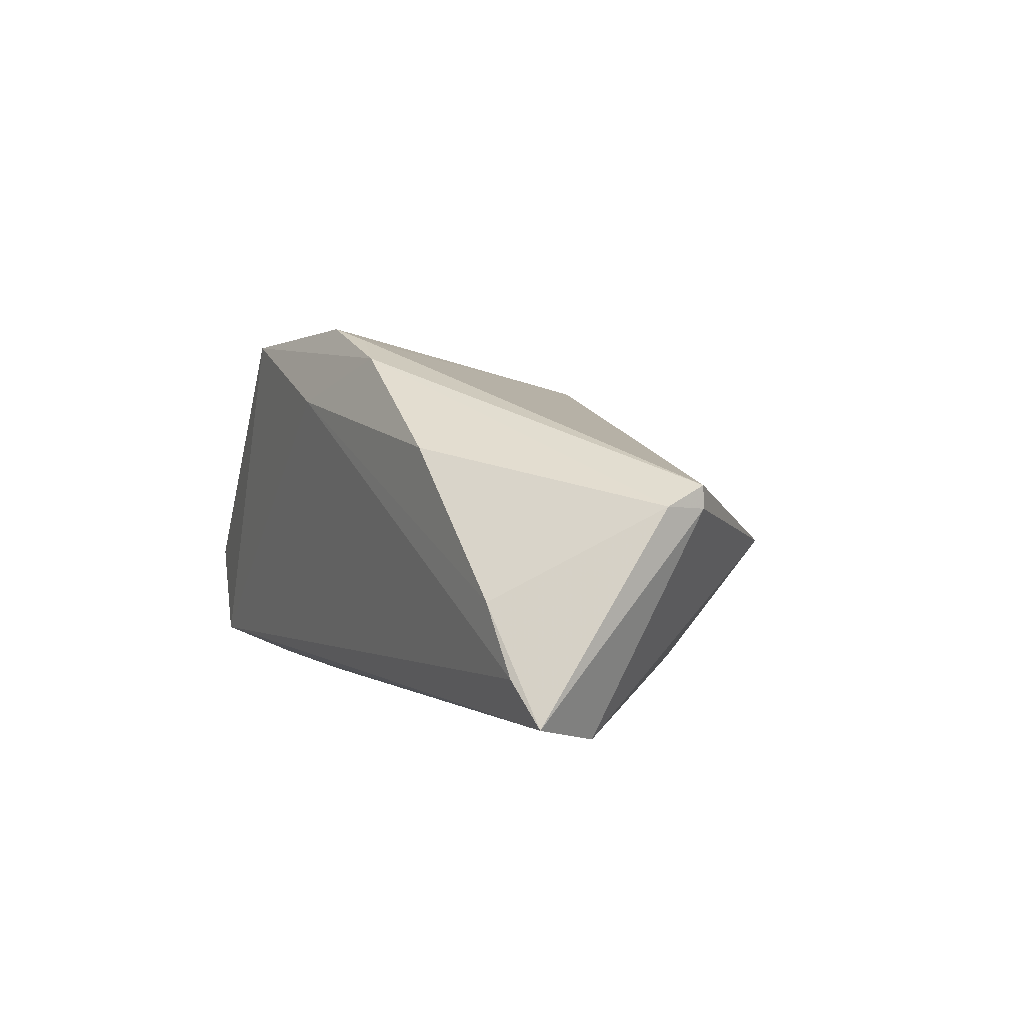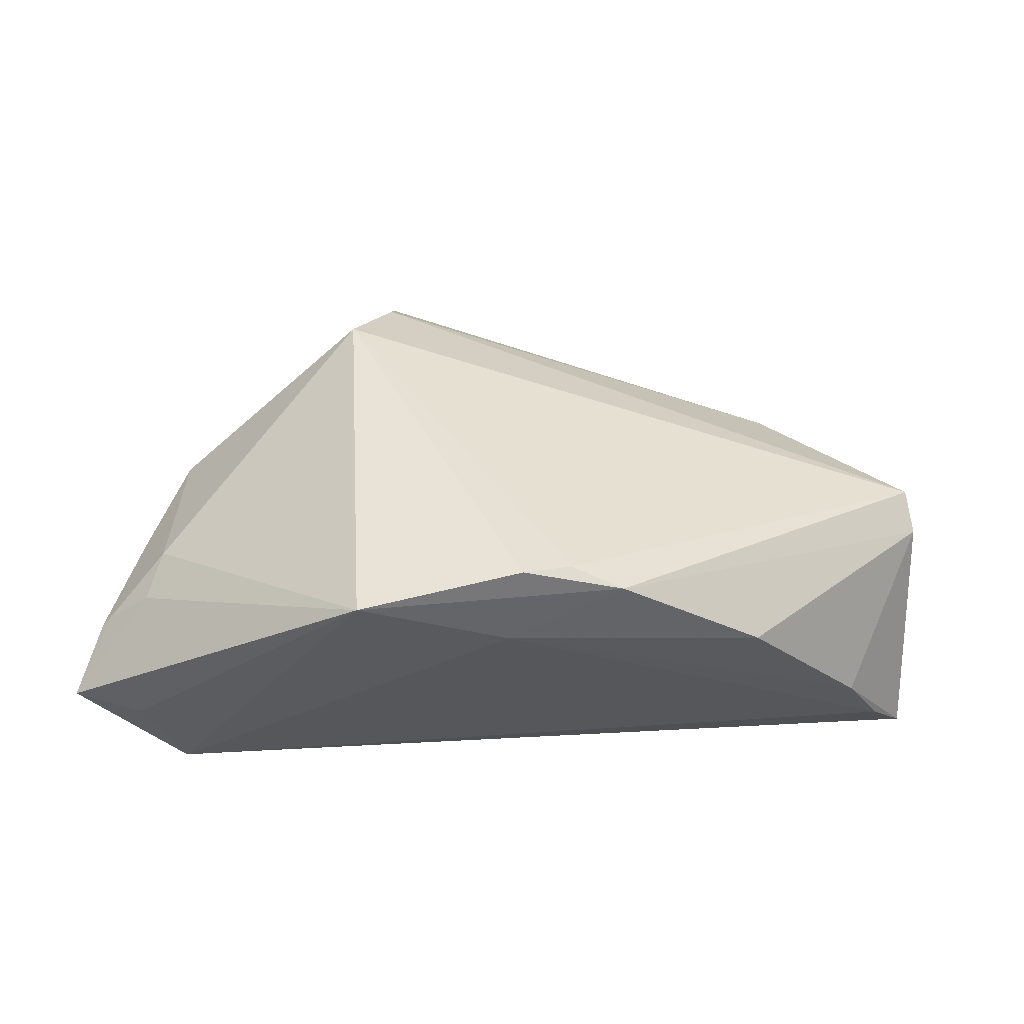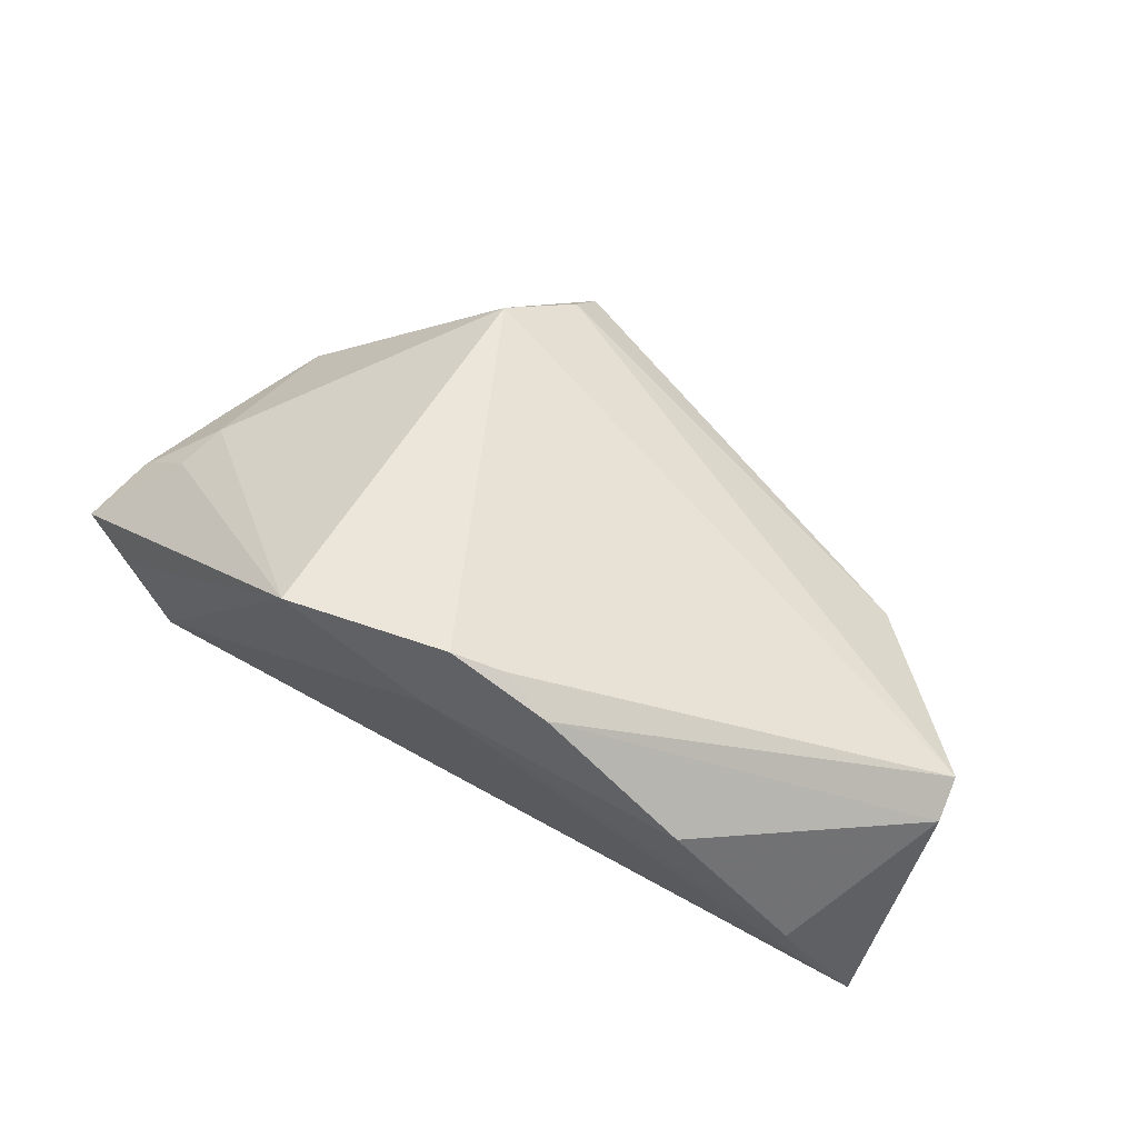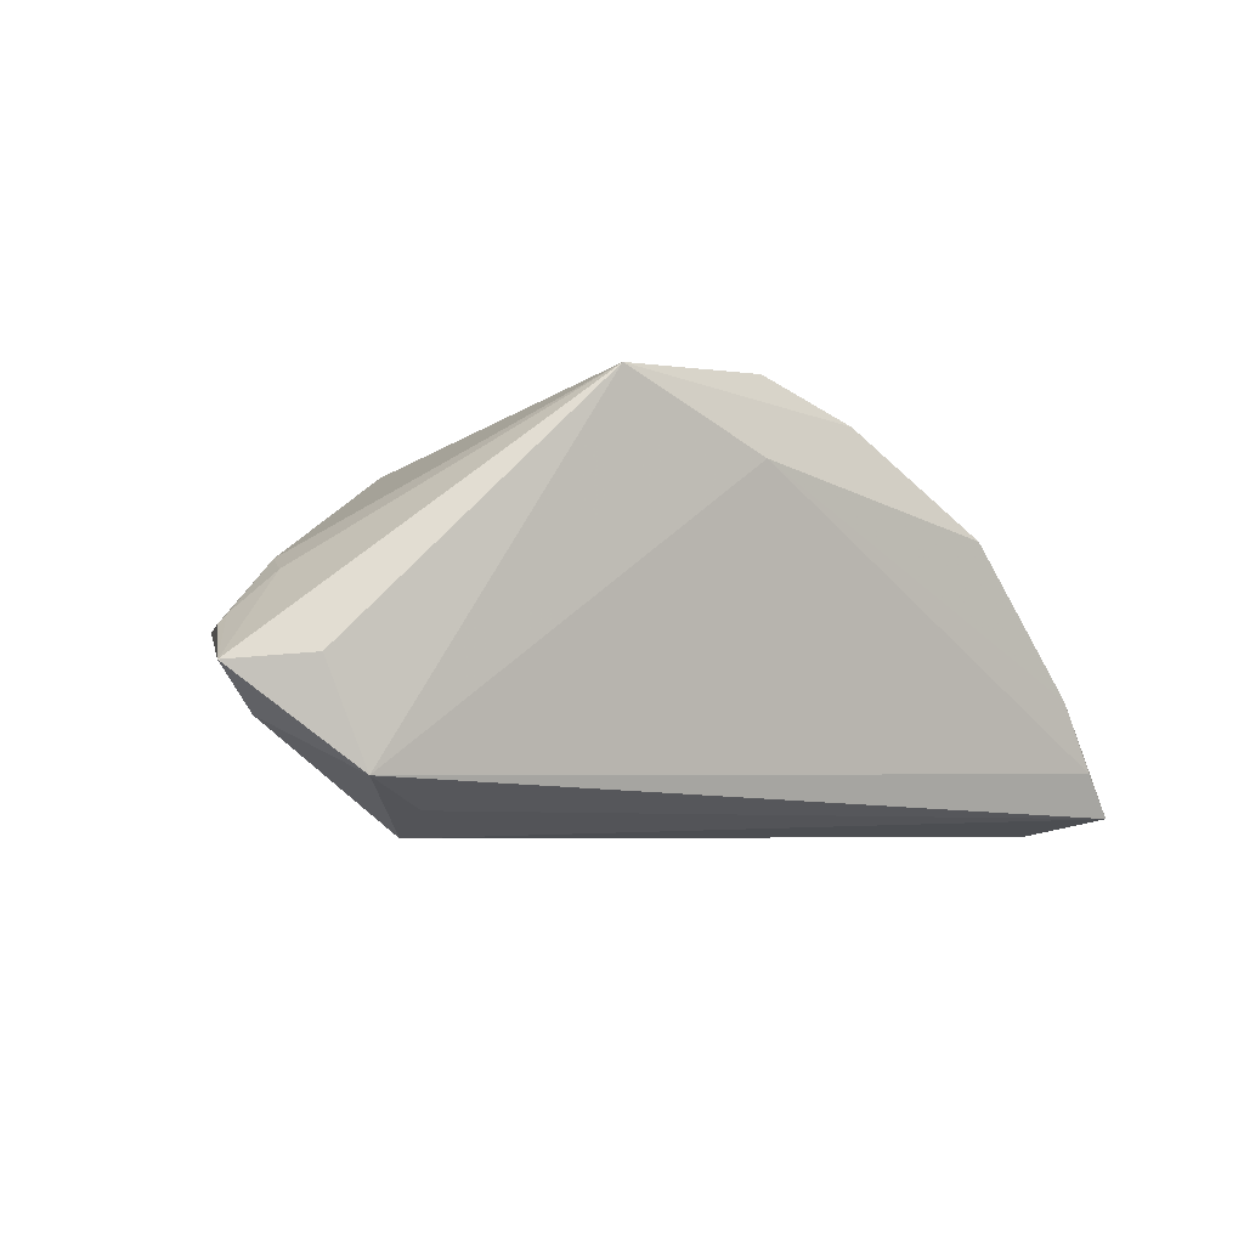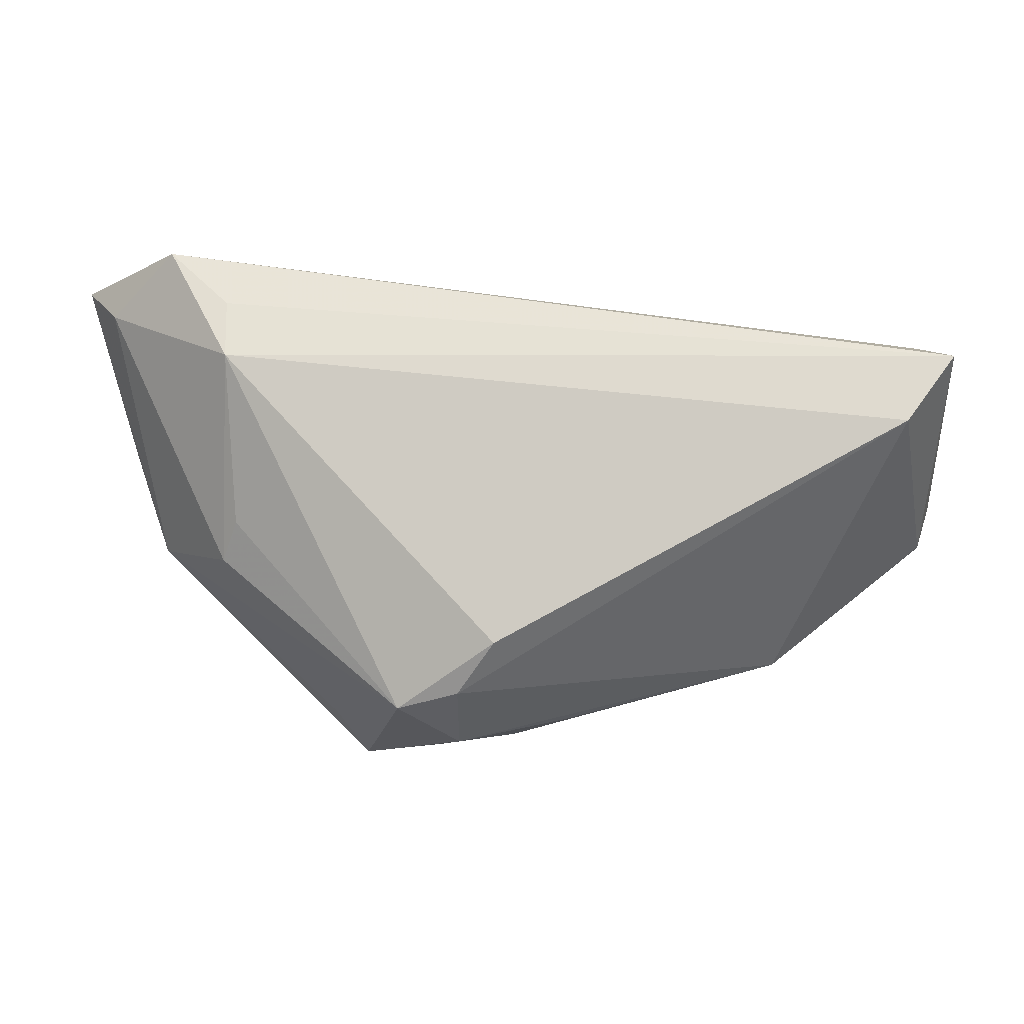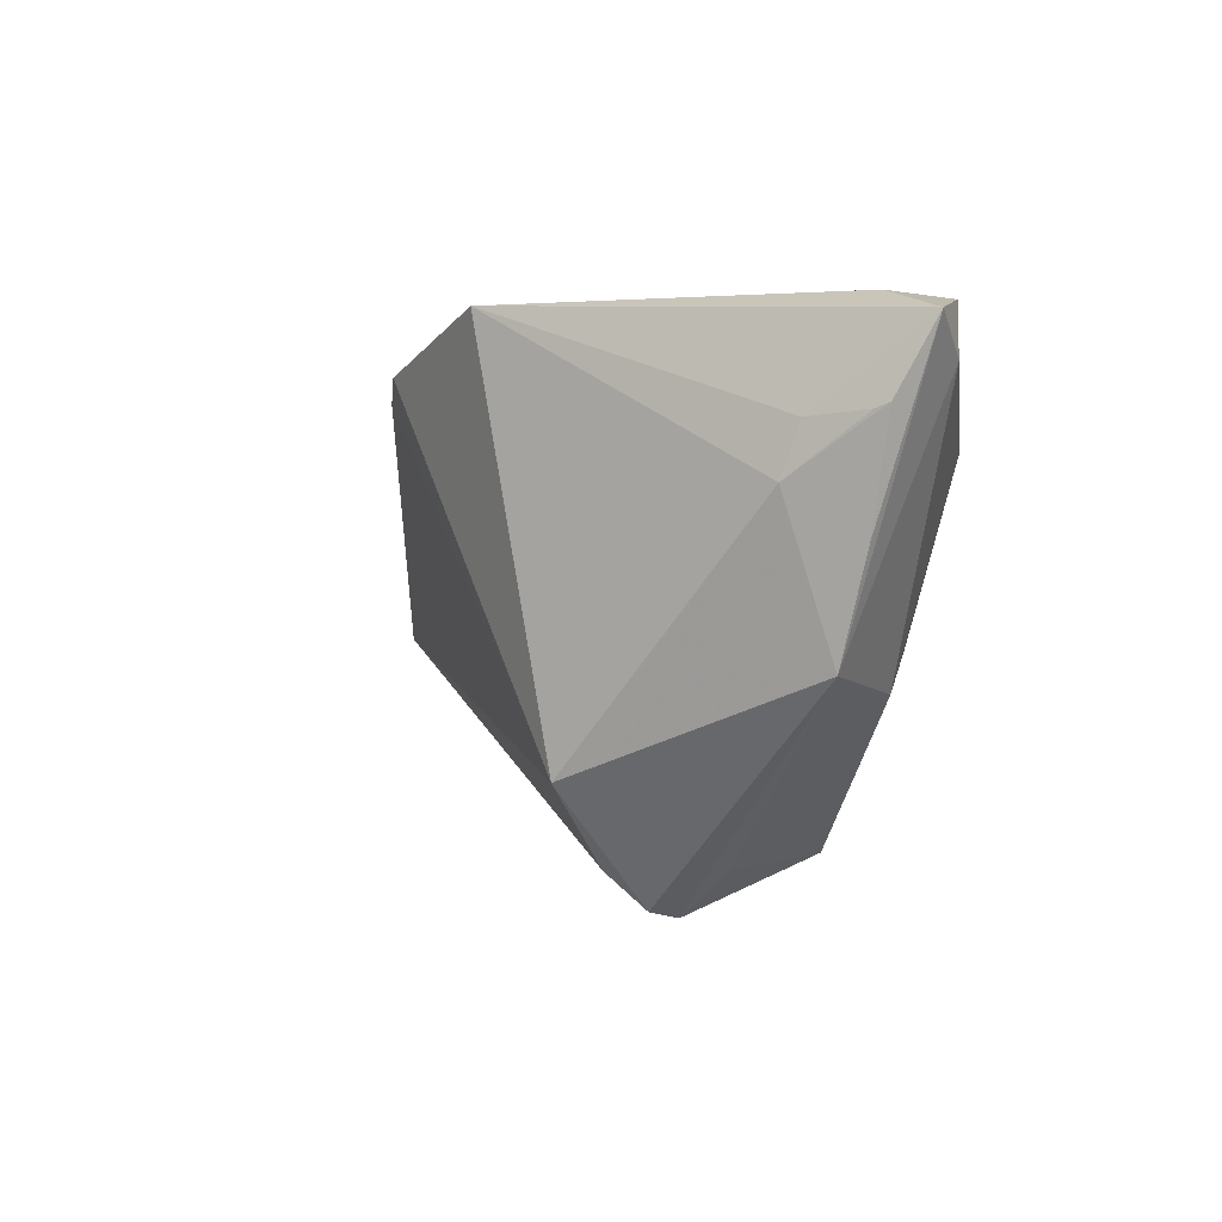
<metadata>
{"format":"obj","ext":"obj","renderer":"f3d","projection":"perspective","resolution":1024,"background":"white","views":[{"elev":1.4,"azim":-108.2,"up":"+Z"},{"elev":55.2,"azim":-174.9,"up":"+Z"},{"elev":63.6,"azim":-141.6,"up":"+Z"},{"elev":-5.0,"azim":153.4,"up":"+Z"},{"elev":-7.7,"azim":-173.9,"up":"+Y"},{"elev":1.7,"azim":65.5,"up":"+Y"}]}
</metadata>
<code>
v 0.03024 -0.002968 -0.01638
v 0.004068 -0.0229 -0.01918
v -0.04871 -0.004675 0.00385
v 0.01091 -0.02447 -0.01844
v 0.03096 0.02209 -0.01973
v -0.00332 0.02332 0.02225
v -0.05116 0.01387 -0.02033
v 0.04888 0.01888 -0.003604
v 0.0182 -0.02801 0.004391
v -0.008496 0.02099 0.02059
v 0.04677 0.0227 -0.0116
v -0.04581 0.006435 -0.02225
v -0.0003574 -0.01752 -0.02225
v -0.002029 0.02661 0.01352
v -0.04864 -0.00475 0.001428
v 0.01783 -0.0239 0.008949
v 0.04165 0.01215 0.003213
v 0.0429 0.01773 0.001665
v 0.02114 -0.01499 0.01566
v -0.04756 0.01579 -0.01558
v 0.02076 -0.02421 -0.002884
v -0.04352 0.01705 -0.008084
v 0.04219 -0.004537 -0.002309
v -0.04996 -0.0002867 0.001709
v 0.01441 0.02893 0.02086
v -0.006915 -0.02538 -0.007345
v -0.0008277 -0.02698 -0.004469
v 0.007884 -0.02807 -0.002118
v -0.01444 0.02184 0.01818
v 0.03041 0.01548 -0.02225
v 0.05116 0.02669 -0.007218
v -0.03042 0.02051 0.007791
v 0.01758 -0.02893 0.0008427
v 0.04781 0.0183 -0.002553
v -0.03105 -0.01893 -0.002659
v 0.03231 -0.00703 -0.01363
v 0.0459 0.007151 -0.003359
v 0.004864 -0.028 -0.01128
v 0.0427 0.02893 -0.006407
v 0.03841 0.02891 -0.01681
f 17 19 23
f 25 6 19
f 19 17 25
f 17 18 25
f 25 18 31
f 19 6 10
f 7 30 12
f 12 30 13
f 23 31 37
f 31 8 37
f 37 17 23
f 37 8 17
f 17 8 34
f 34 18 17
f 34 8 31
f 31 18 34
f 7 20 40
f 40 20 14
f 14 25 40
f 39 25 31
f 31 40 39
f 39 40 25
f 29 32 24
f 29 10 6
f 6 25 29
f 29 25 14
f 14 32 29
f 2 12 13
f 2 35 12
f 23 21 4
f 30 1 4
f 13 30 4
f 4 2 13
f 11 40 31
f 30 40 11
f 11 31 23
f 22 32 14
f 14 20 22
f 24 32 22
f 7 24 22
f 22 20 7
f 5 30 7
f 7 40 5
f 5 40 30
f 33 21 23
f 33 4 21
f 12 35 15
f 15 24 7
f 7 12 15
f 23 4 36
f 36 4 1
f 36 11 23
f 36 1 30
f 30 11 36
f 35 2 38
f 2 4 38
f 4 33 38
f 24 15 3
f 3 29 24
f 10 29 3
f 19 10 3
f 3 16 19
f 3 15 35
f 35 16 3
f 9 16 35
f 35 27 9
f 9 33 23
f 19 16 9
f 23 19 9
f 35 38 26
f 26 27 35
f 38 27 26
f 28 38 33
f 28 27 38
f 33 9 28
f 28 9 27

</code>
